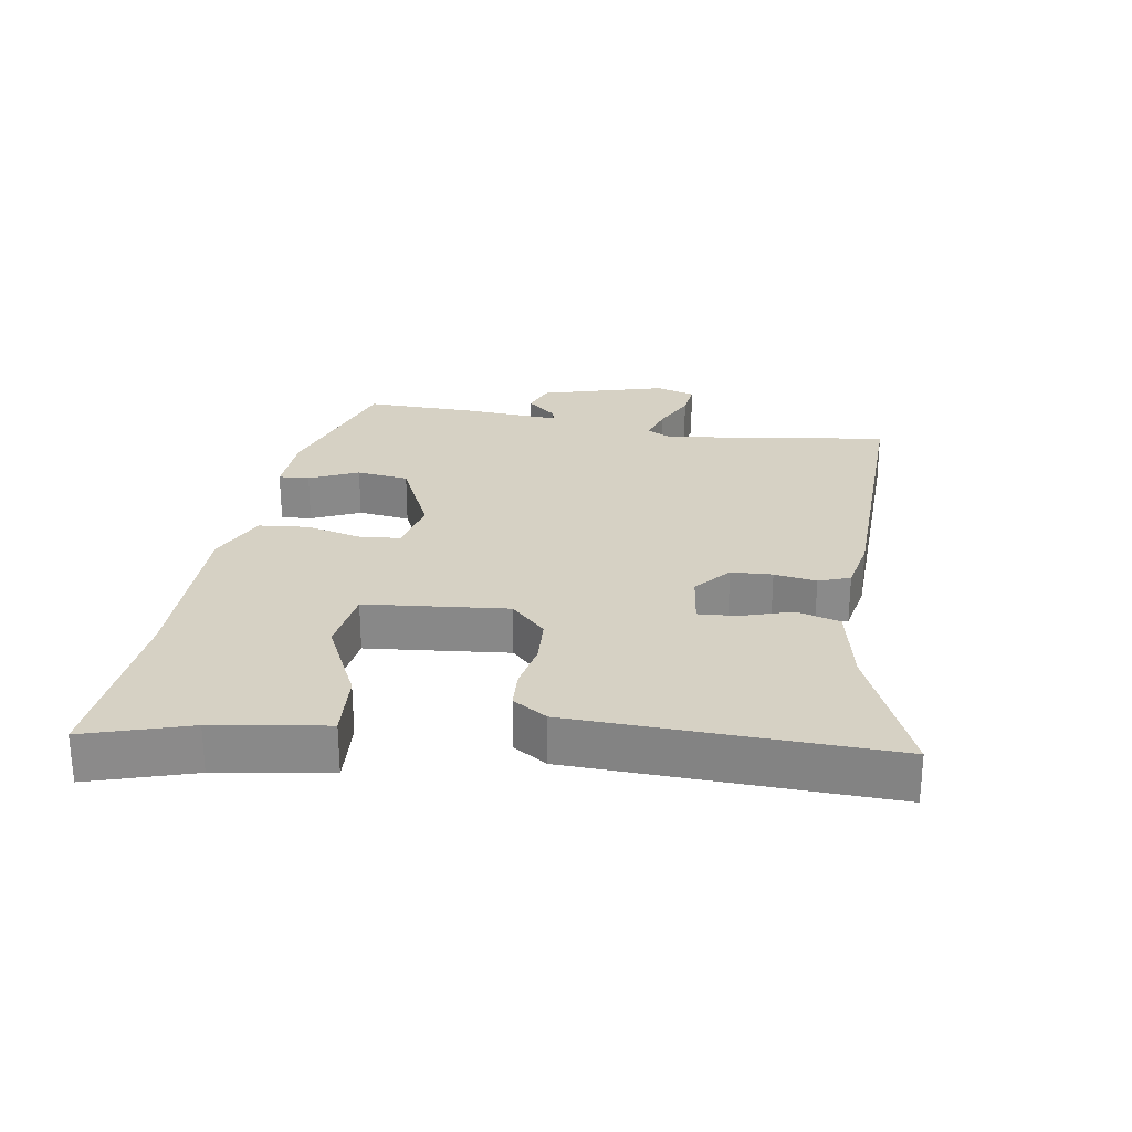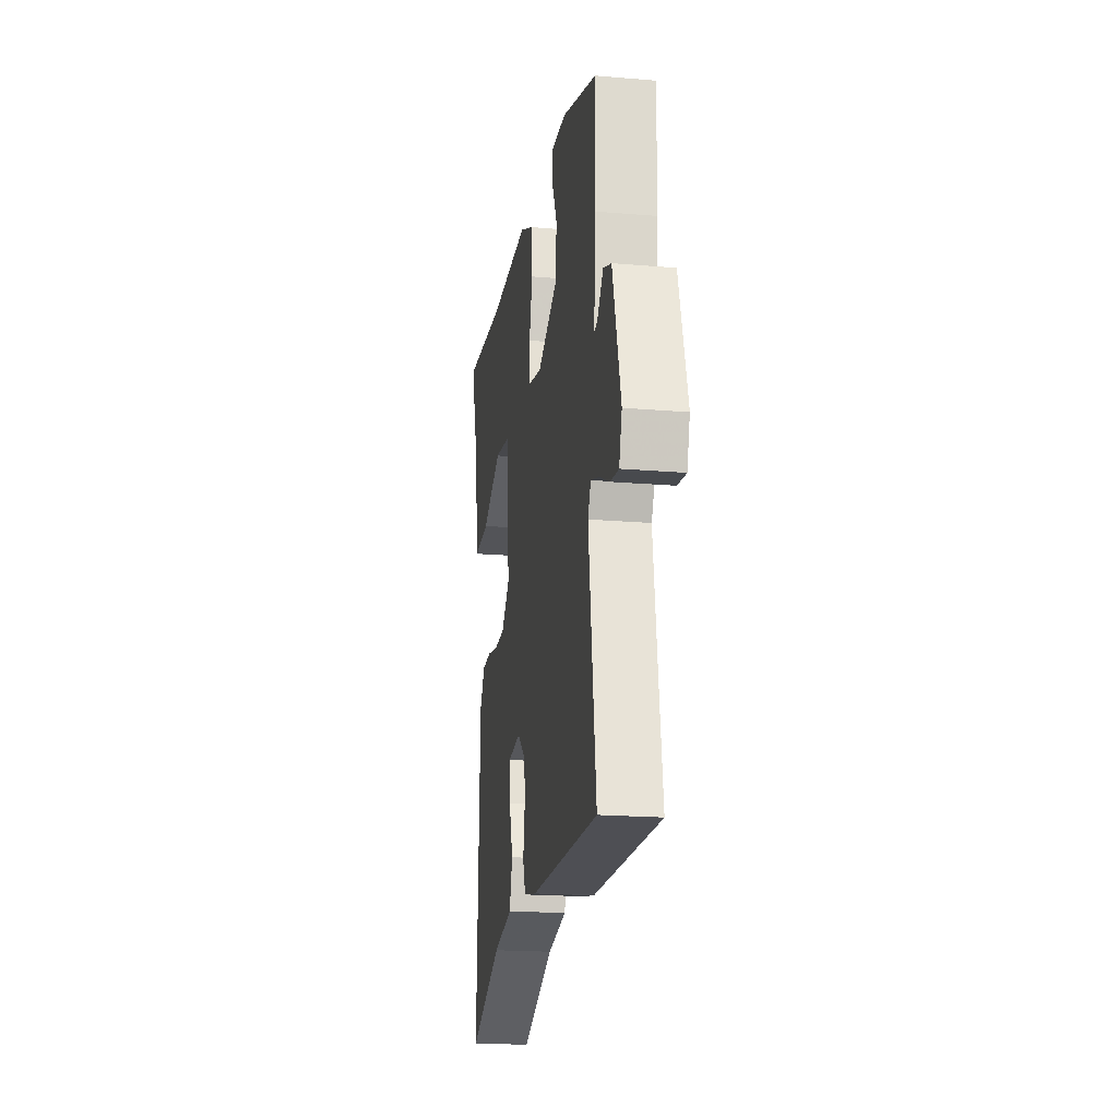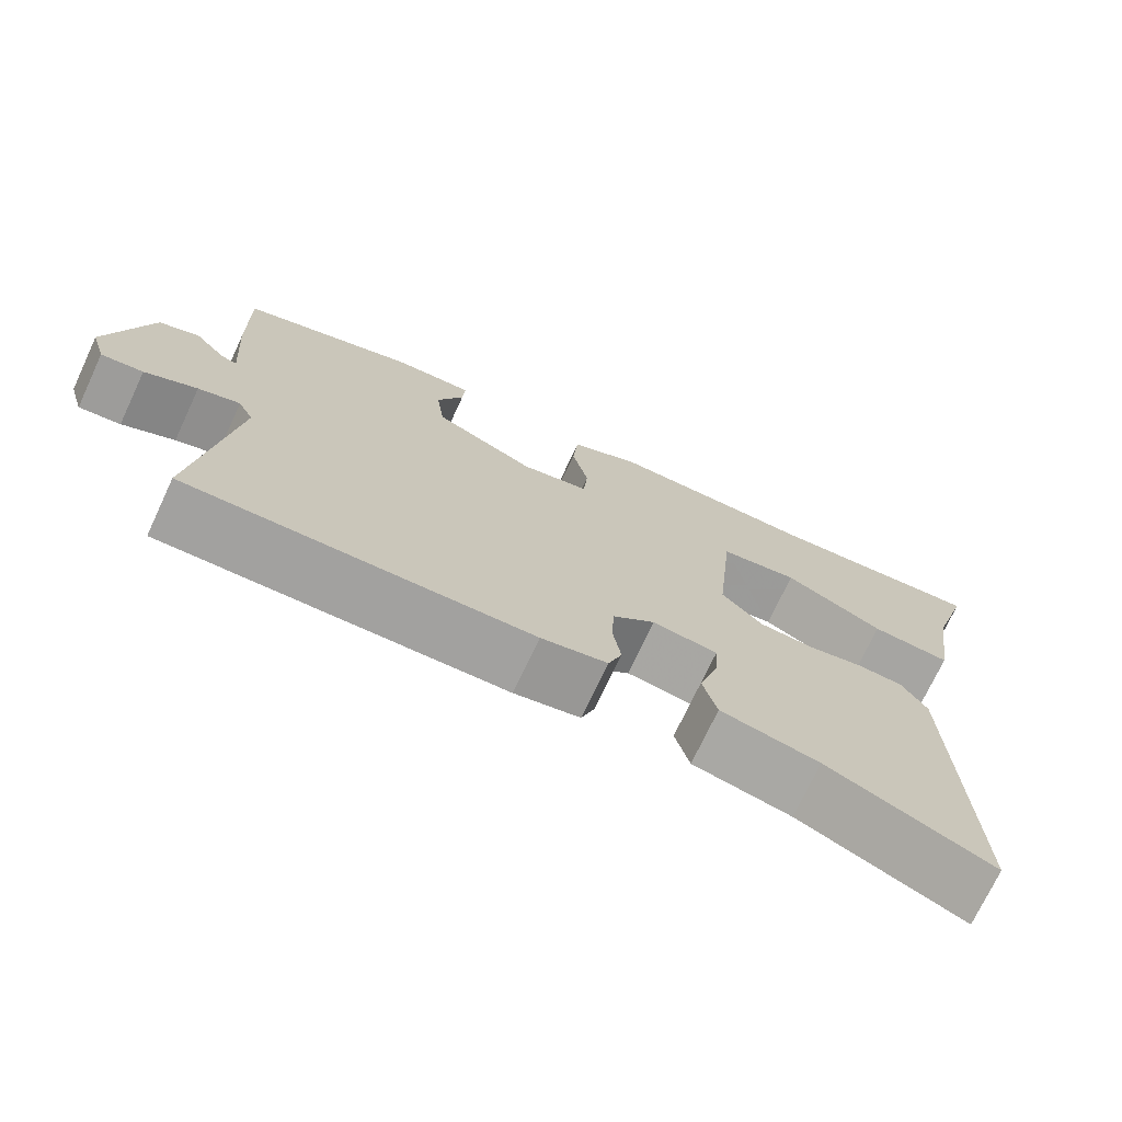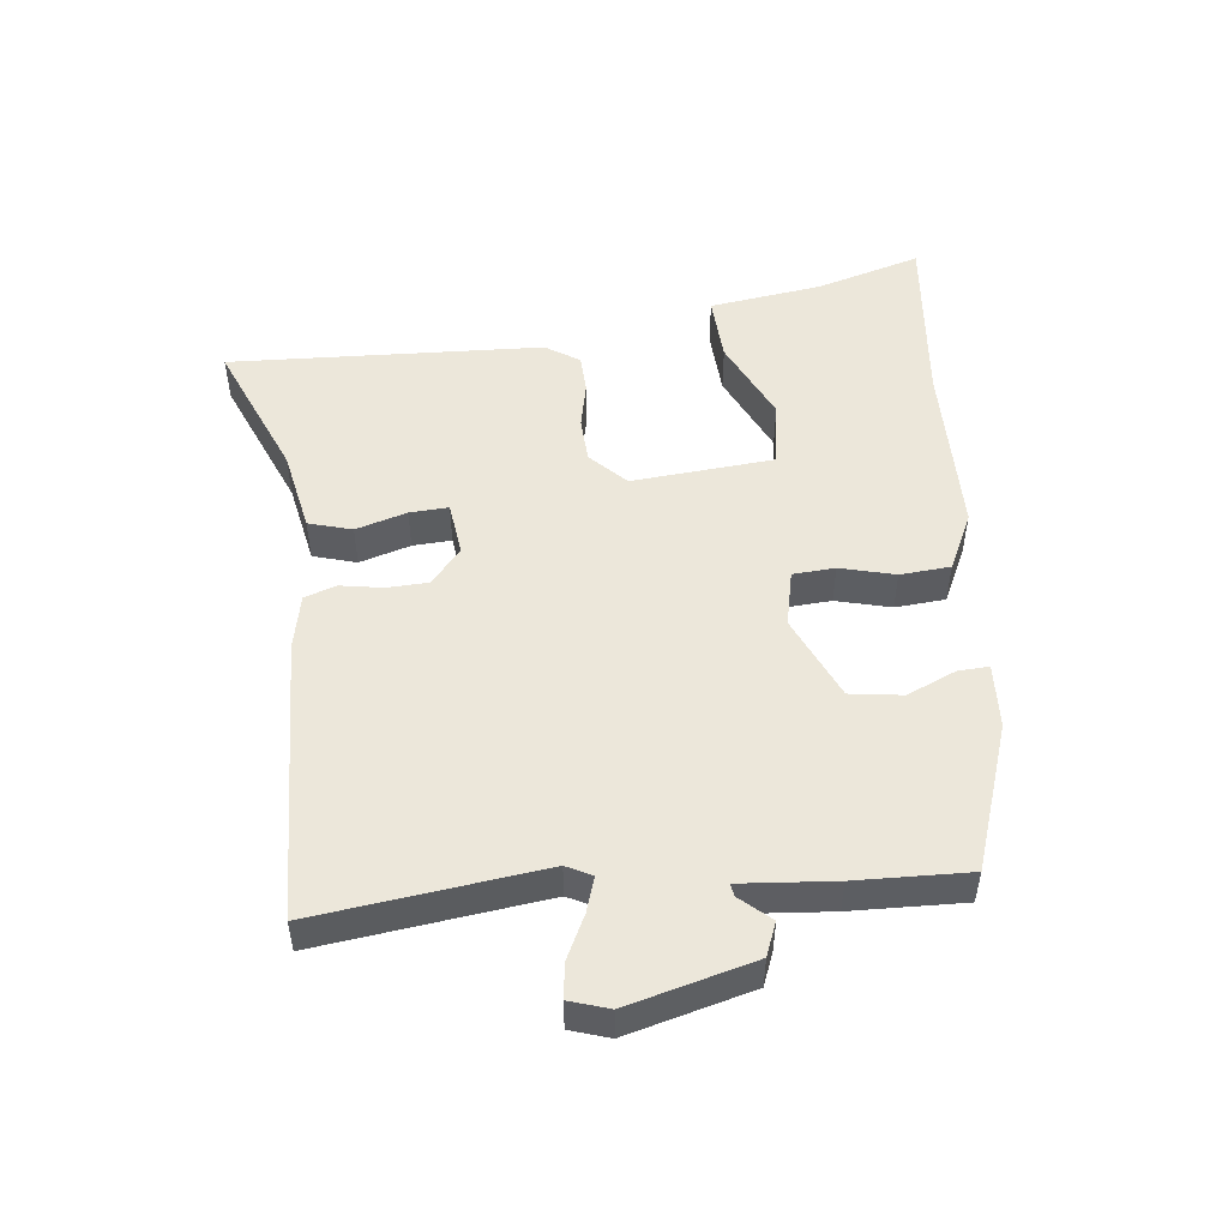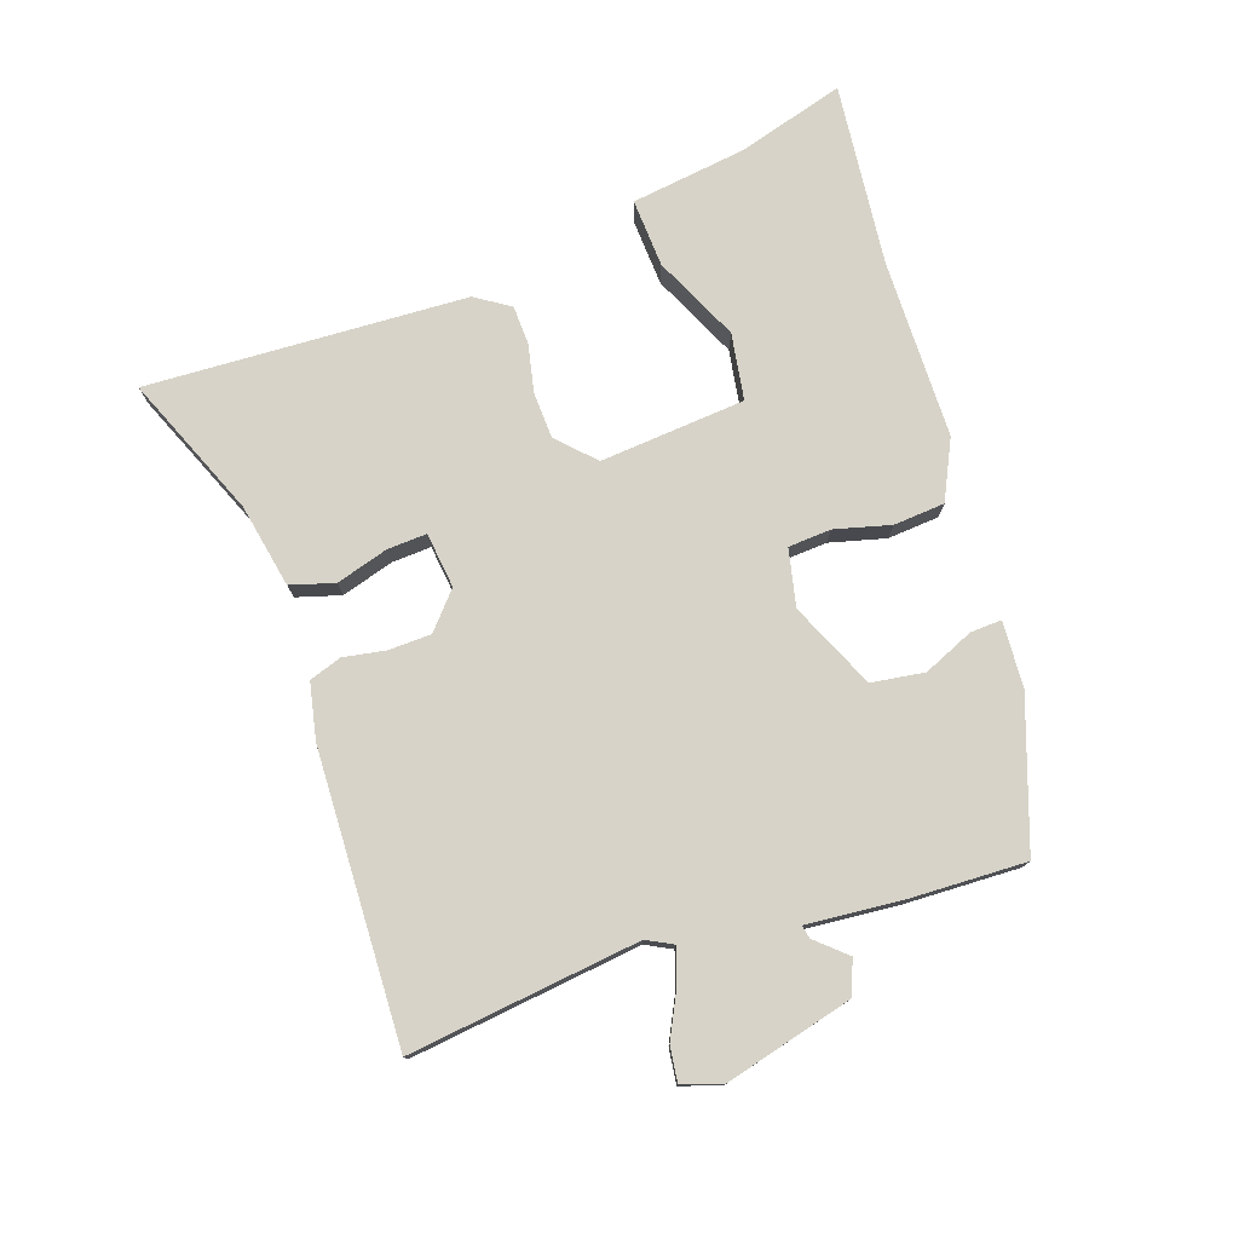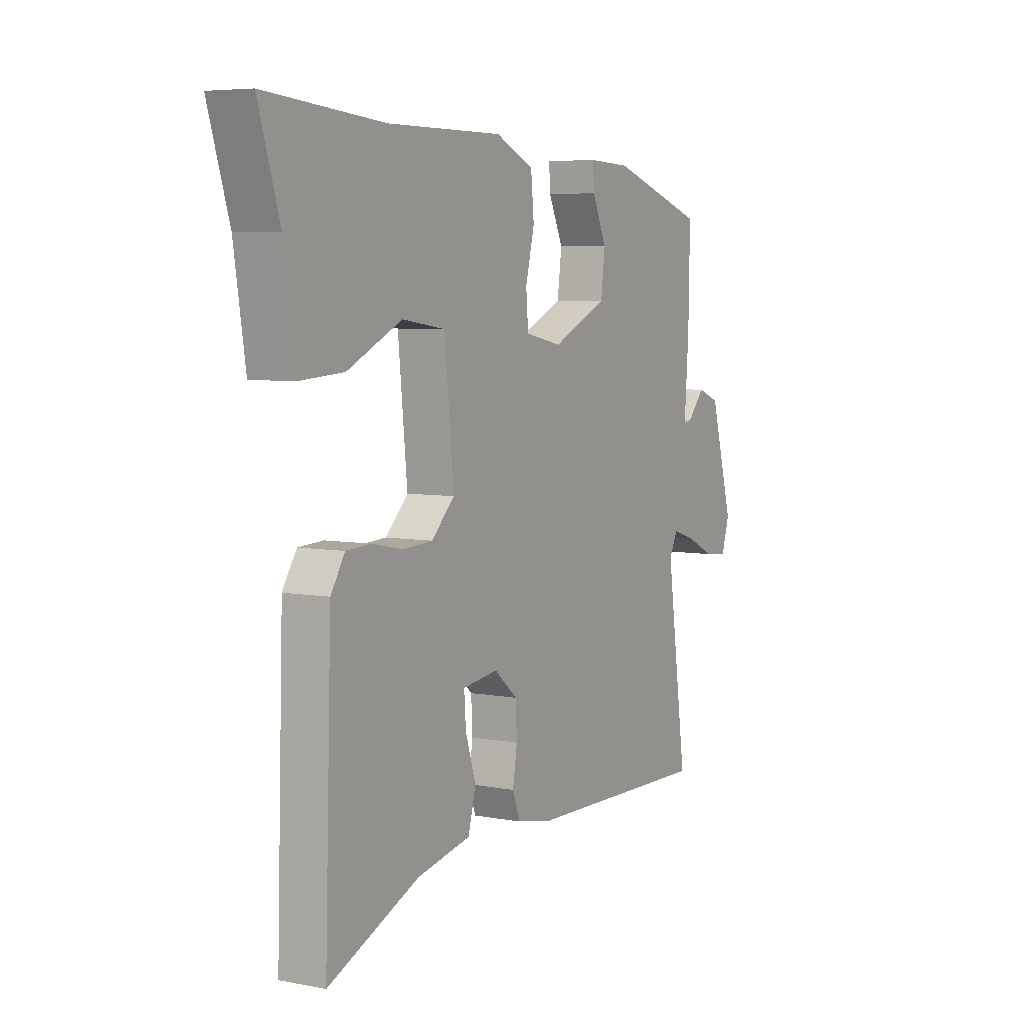
<metadata>
{"format":"obj","ext":"obj","renderer":"f3d","projection":"perspective","resolution":1024,"background":"white","views":[{"elev":26.8,"azim":99.2,"up":"+Y"},{"elev":-19.6,"azim":-99.0,"up":"+Z"},{"elev":-72.6,"azim":-25.1,"up":"+Z"},{"elev":50.7,"azim":-95.6,"up":"+Y"},{"elev":77.0,"azim":-108.0,"up":"+Y"},{"elev":5.8,"azim":120.0,"up":"+Z"}]}
</metadata>
<code>
v 0.469 0.07 -0.543
v 0.263 0.07 -0.454
v 0.14 0.07 -0.428
v 0.122 0.07 -0.363
v 0.146 0.07 -0.287
v 0.15 0.07 -0.229
v 0.069 0.07 -0.218
v 0.016 0.07 -0.263
v 0.013 0.07 -0.325
v 0.023 0.07 -0.388
v 0.006 0.07 -0.435
v -0.076 0.07 -0.451
v -0.502 0.07 -0.46
v -0.455 0.07 -0.122
v -0.474 0.07 -0.084
v -0.526 0.07 -0.1
v -0.591 0.07 -0.131
v -0.643 0.07 -0.137
v -0.661 0.07 -0.078
v -0.609 0.07 0.109
v -0.559 0.07 0.128
v -0.52 0.07 0.083
v -0.501 0.07 0.079
v -0.511 0.07 0.22
v -0.514 0.07 0.389
v -0.297 0.07 0.46
v -0.2 0.07 0.464
v -0.203 0.07 0.418
v -0.236 0.07 0.345
v -0.226 0.07 0.267
v -0.101 0.07 0.209
v -0.017 0.07 0.226
v -0.012 0.07 0.289
v -0.032 0.07 0.371
v -0.025 0.07 0.446
v 0.062 0.07 0.486
v 0.324 0.07 0.485
v 0.592 0.07 0.508
v 0.544 0.07 0.352
v 0.518 0.07 0.183
v 0.418 0.07 0.19
v 0.294 0.07 0.25
v 0.196 0.07 0.236
v 0.175 0.07 0.023
v 0.227 0.07 -0.029
v 0.295 0.07 -0.033
v 0.365 0.07 -0.019
v 0.422 0.07 -0.022
v 0.454 0.07 -0.073
v 0.469 0 -0.543
v 0.263 0 -0.454
v 0.14 0 -0.428
v 0.122 0 -0.363
v 0.146 0 -0.287
v 0.15 0 -0.229
v 0.069 0 -0.218
v 0.016 0 -0.263
v 0.013 0 -0.325
v 0.023 0 -0.388
v 0.006 0 -0.435
v -0.076 0 -0.451
v -0.502 0 -0.46
v -0.455 0 -0.122
v -0.474 0 -0.084
v -0.526 0 -0.1
v -0.591 0 -0.131
v -0.643 0 -0.137
v -0.661 0 -0.078
v -0.609 0 0.109
v -0.559 0 0.128
v -0.52 0 0.083
v -0.501 0 0.079
v -0.511 0 0.22
v -0.514 0 0.389
v -0.297 0 0.46
v -0.2 0 0.464
v -0.203 0 0.418
v -0.236 0 0.345
v -0.226 0 0.267
v -0.101 0 0.209
v -0.017 0 0.226
v -0.012 0 0.289
v -0.032 0 0.371
v -0.025 0 0.446
v 0.062 0 0.486
v 0.324 0 0.485
v 0.592 0 0.508
v 0.544 0 0.352
v 0.518 0 0.183
v 0.418 0 0.19
v 0.294 0 0.25
v 0.196 0 0.236
v 0.175 0 0.023
v 0.227 0 -0.029
v 0.295 0 -0.033
v 0.365 0 -0.019
v 0.422 0 -0.022
v 0.454 0 -0.073
f 49 1 2
f 48 49 2
f 47 48 2
f 46 47 2
f 45 46 2 3
f 44 45 3
f 39 40 41 42
f 39 42 43
f 38 39 43
f 37 38 43
f 36 37 43
f 35 36 43
f 34 35 43
f 33 34 43
f 32 33 43 44
f 27 28 29
f 26 27 29
f 25 26 29
f 24 25 29
f 23 24 29
f 23 29 30
f 20 21 22
f 19 20 22
f 18 19 22
f 17 18 22
f 16 17 22
f 15 16 22 23
f 23 30 31
f 15 23 31
f 14 15 31
f 13 14 31
f 12 13 31
f 11 12 31
f 10 11 31
f 9 10 31
f 3 4 5
f 3 5 6
f 44 3 6
f 32 44 6 7
f 8 9 31 32
f 7 8 32
f 51 50 98
f 51 98 97
f 51 97 96
f 51 96 95
f 52 51 95 94
f 52 94 93
f 91 90 89 88
f 92 91 88
f 92 88 87
f 92 87 86
f 92 86 85
f 92 85 84
f 92 84 83
f 92 83 82
f 93 92 82 81
f 78 77 76
f 78 76 75
f 78 75 74
f 78 74 73
f 78 73 72
f 79 78 72
f 71 70 69
f 71 69 68
f 71 68 67
f 71 67 66
f 71 66 65
f 72 71 65 64
f 80 79 72
f 80 72 64
f 80 64 63
f 80 63 62
f 80 62 61
f 80 61 60
f 80 60 59
f 80 59 58
f 54 53 52
f 55 54 52
f 55 52 93
f 56 55 93 81
f 81 80 58 57
f 81 57 56
f 1 50 51 2
f 2 51 52 3
f 3 52 53 4
f 4 53 54 5
f 5 54 55 6
f 6 55 56 7
f 7 56 57 8
f 8 57 58 9
f 9 58 59 10
f 10 59 60 11
f 11 60 61 12
f 12 61 62 13
f 13 62 63 14
f 14 63 64 15
f 15 64 65 16
f 16 65 66 17
f 17 66 67 18
f 18 67 68 19
f 19 68 69 20
f 20 69 70 21
f 21 70 71 22
f 22 71 72 23
f 23 72 73 24
f 24 73 74 25
f 25 74 75 26
f 26 75 76 27
f 27 76 77 28
f 28 77 78 29
f 29 78 79 30
f 30 79 80 31
f 31 80 81 32
f 32 81 82 33
f 33 82 83 34
f 34 83 84 35
f 35 84 85 36
f 36 85 86 37
f 37 86 87 38
f 38 87 88 39
f 39 88 89 40
f 40 89 90 41
f 41 90 91 42
f 42 91 92 43
f 43 92 93 44
f 44 93 94 45
f 45 94 95 46
f 46 95 96 47
f 47 96 97 48
f 48 97 98 49
f 49 98 50 1

</code>
